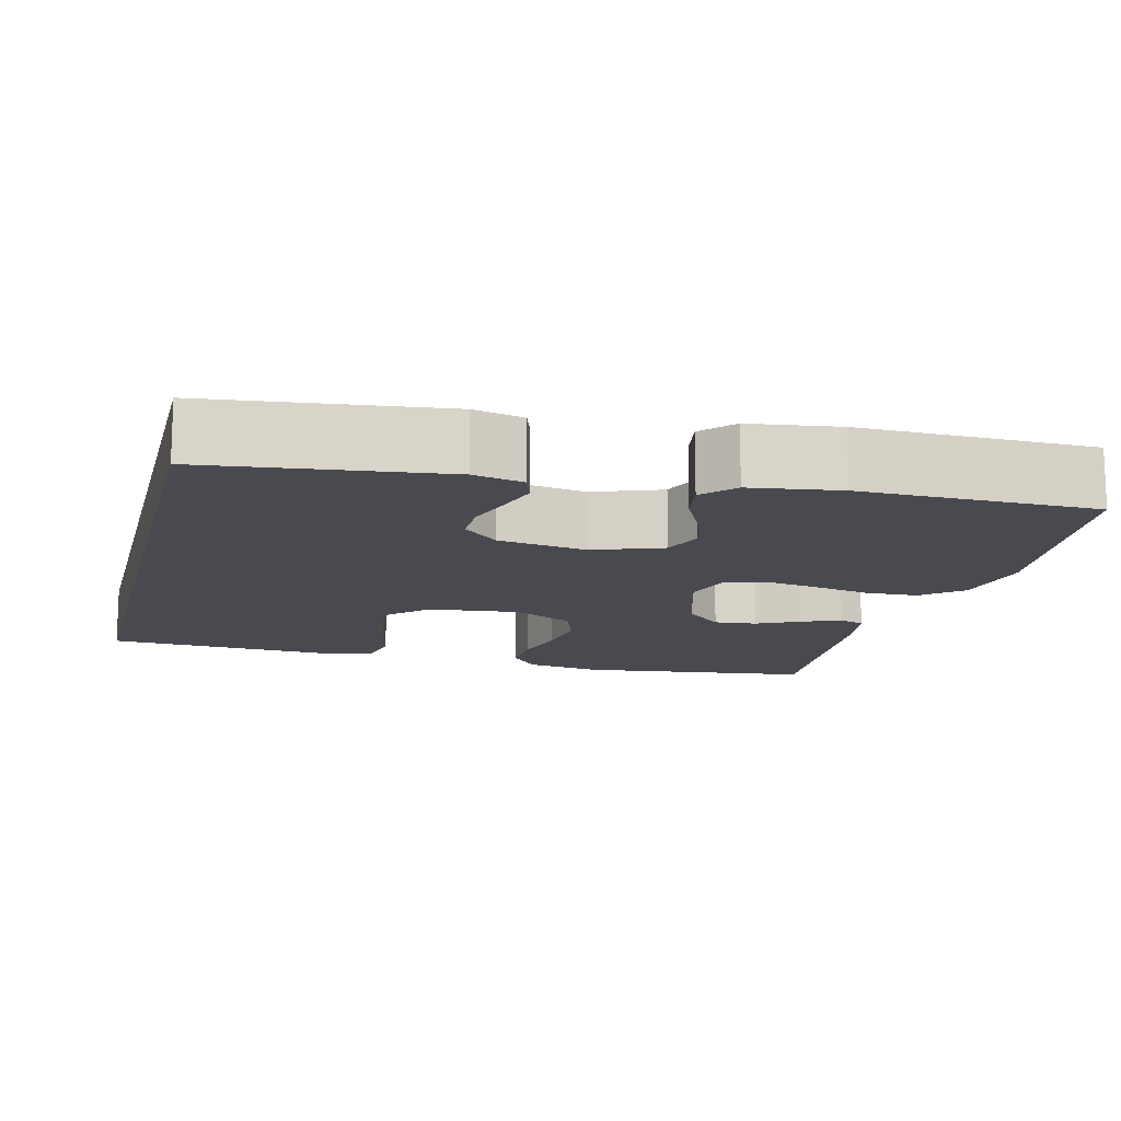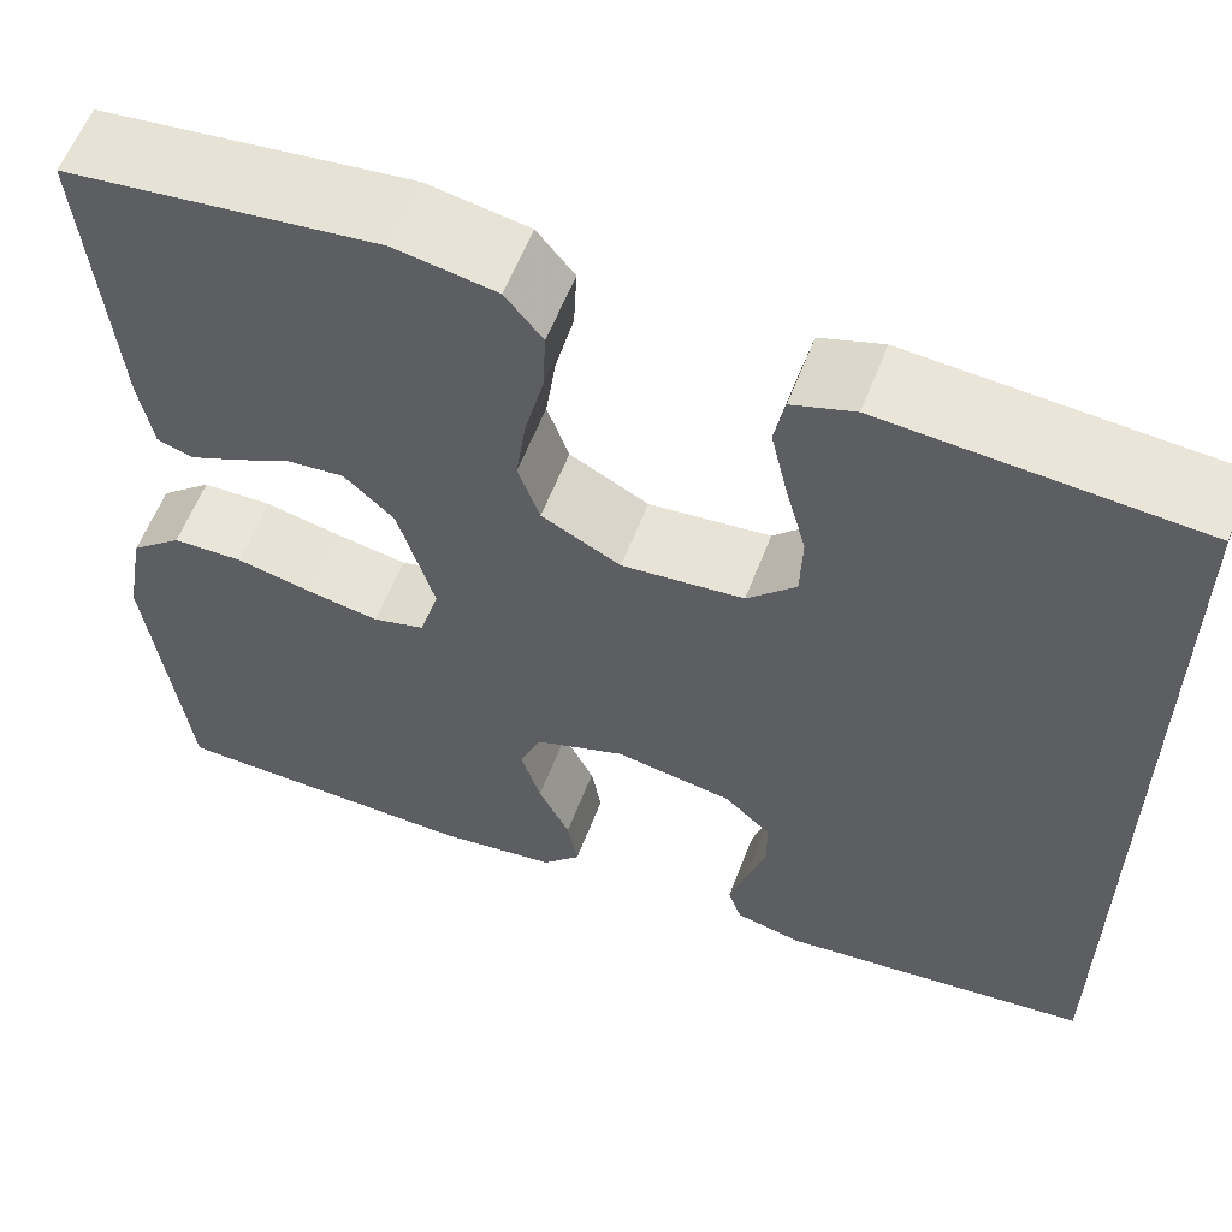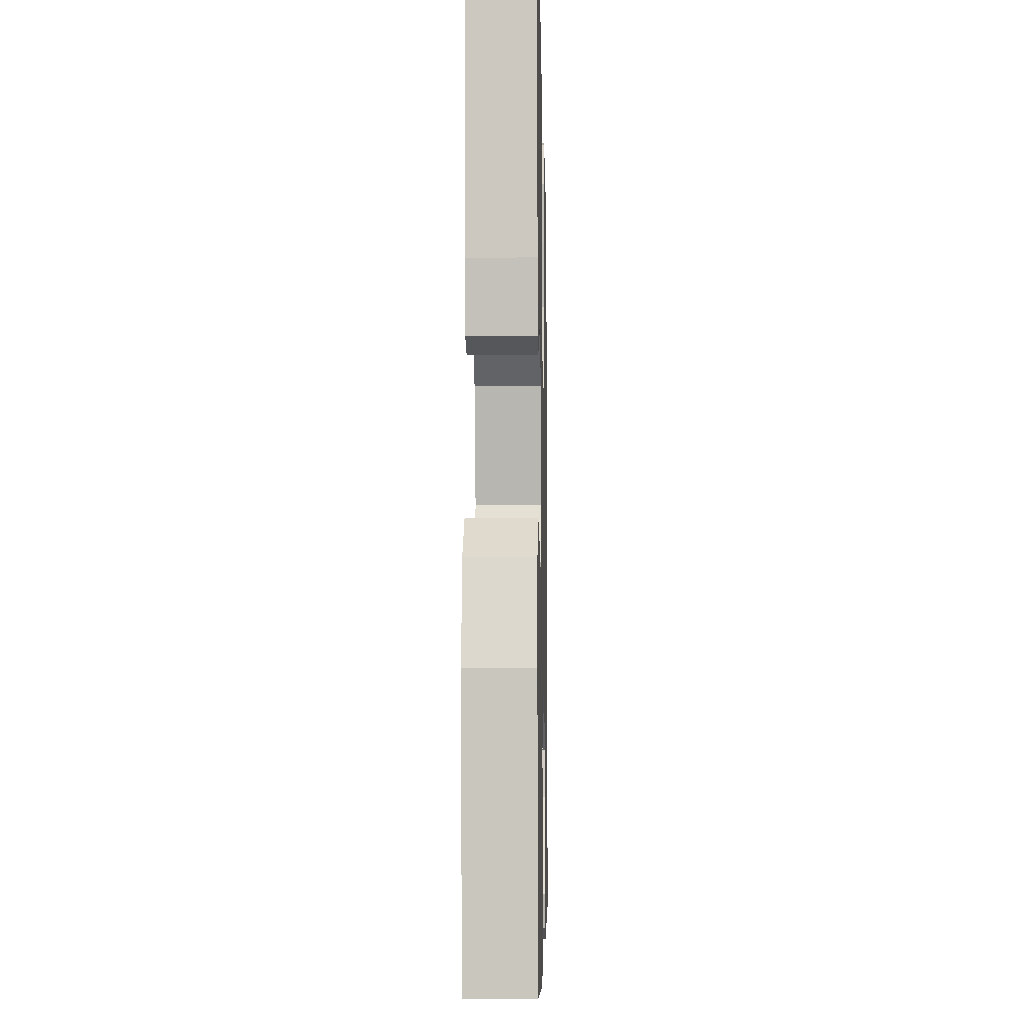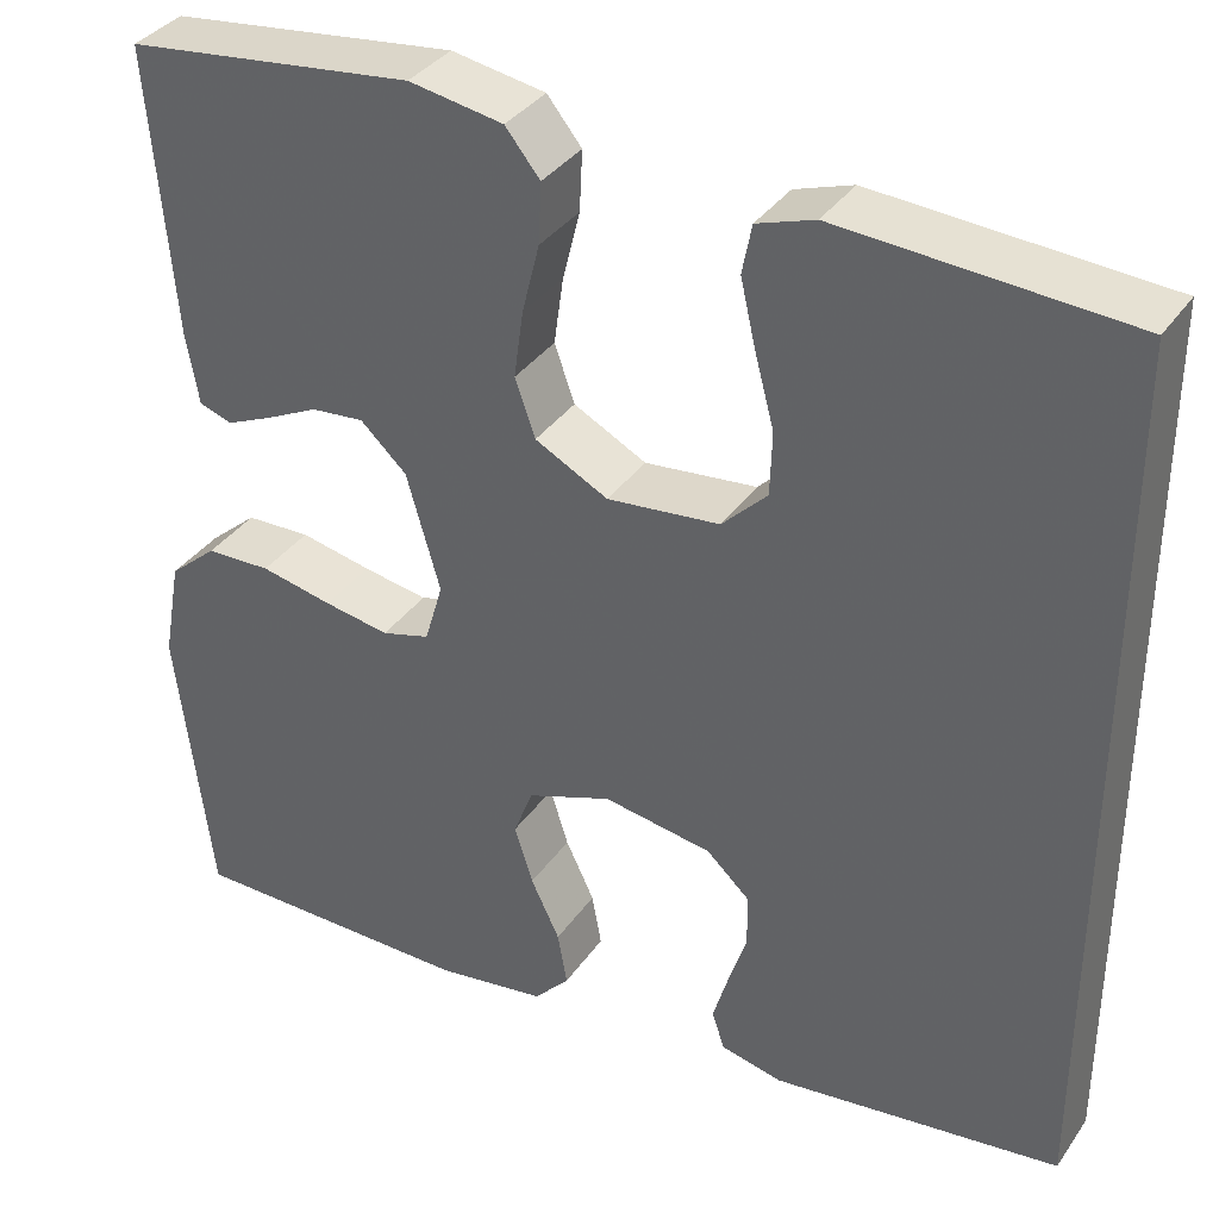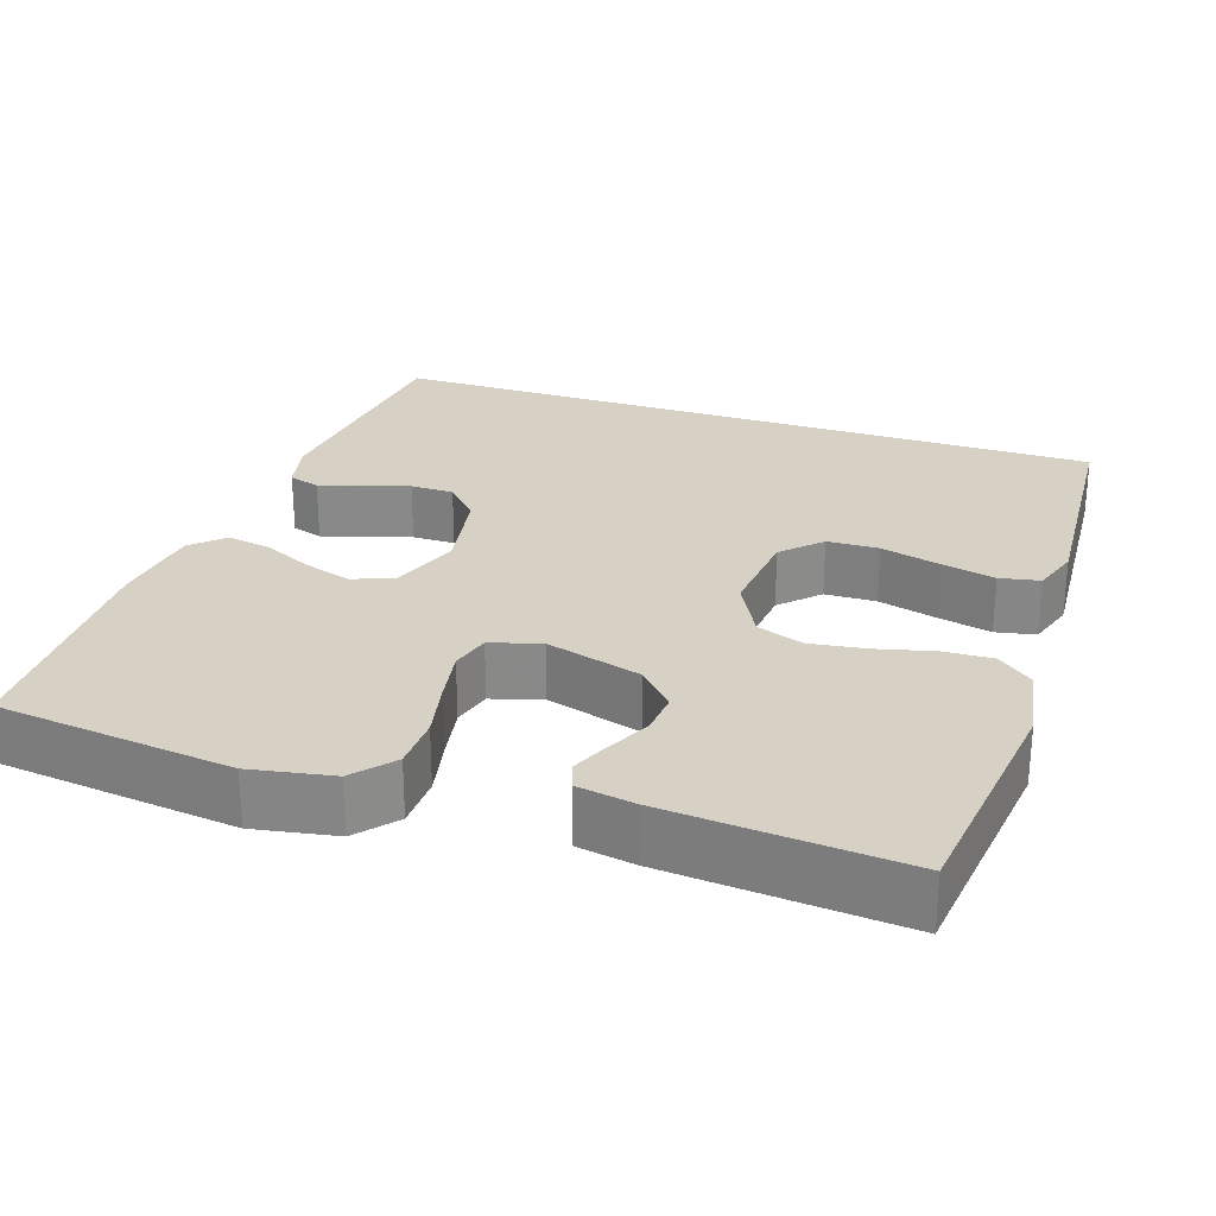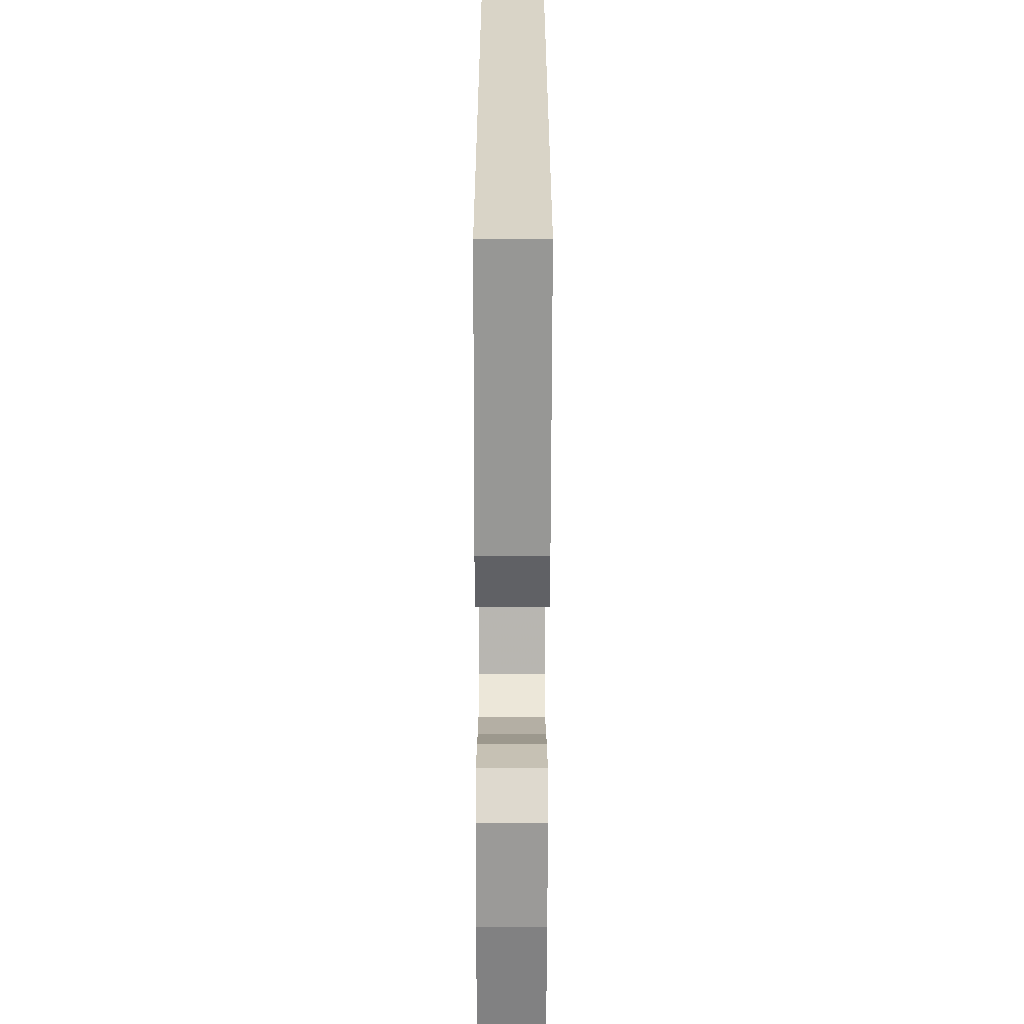
<metadata>
{"format":"obj","ext":"obj","renderer":"f3d","projection":"perspective","resolution":1024,"background":"white","views":[{"elev":-13.5,"azim":165.9,"up":"+Y"},{"elev":59.0,"azim":20.9,"up":"+Z"},{"elev":-7.8,"azim":-88.7,"up":"+Z"},{"elev":35.8,"azim":30.2,"up":"+Z"},{"elev":26.8,"azim":-71.6,"up":"+Y"},{"elev":-61.4,"azim":89.9,"up":"+Z"}]}
</metadata>
<code>
v -0.5 0.07 0.5
v -0.2 0.07 0.536
v -0.102 0.07 0.519
v -0.066 0.07 0.474
v -0.069 0.07 0.411
v -0.087 0.07 0.339
v -0.097 0.07 0.268
v -0.076 0.07 0.208
v 0 0.07 0.168
v 0.117 0.07 0.18
v 0.164 0.07 0.227
v 0.166 0.07 0.293
v 0.146 0.07 0.368
v 0.13 0.07 0.438
v 0.14 0.07 0.489
v 0.2 0.07 0.509
v 0.5 0.07 0.489
v 0.5 0.07 -0.434
v 0.2 0.07 -0.469
v 0.136 0.07 -0.454
v 0.123 0.07 -0.414
v 0.139 0.07 -0.36
v 0.158 0.07 -0.301
v 0.158 0.07 -0.246
v 0.113 0.07 -0.204
v 0 0.07 -0.185
v -0.088 0.07 -0.217
v -0.108 0.07 -0.269
v -0.089 0.07 -0.33
v -0.059 0.07 -0.393
v -0.049 0.07 -0.449
v -0.086 0.07 -0.489
v -0.2 0.07 -0.505
v -0.5 0.07 -0.5
v -0.536 0.07 -0.2
v -0.517 0.07 -0.095
v -0.467 0.07 -0.052
v -0.399 0.07 -0.05
v -0.324 0.07 -0.066
v -0.256 0.07 -0.078
v -0.206 0.07 -0.064
v -0.187 0.07 0
v -0.222 0.07 0.122
v -0.27 0.07 0.167
v -0.325 0.07 0.162
v -0.38 0.07 0.135
v -0.428 0.07 0.114
v -0.462 0.07 0.126
v -0.475 0.07 0.2
v -0.5 0 0.5
v -0.2 0 0.536
v -0.102 0 0.519
v -0.066 0 0.474
v -0.069 0 0.411
v -0.087 0 0.339
v -0.097 0 0.268
v -0.076 0 0.208
v 0 0 0.168
v 0.117 0 0.18
v 0.164 0 0.227
v 0.166 0 0.293
v 0.146 0 0.368
v 0.13 0 0.438
v 0.14 0 0.489
v 0.2 0 0.509
v 0.5 0 0.489
v 0.5 0 -0.434
v 0.2 0 -0.469
v 0.136 0 -0.454
v 0.123 0 -0.414
v 0.139 0 -0.36
v 0.158 0 -0.301
v 0.158 0 -0.246
v 0.113 0 -0.204
v 0 0 -0.185
v -0.088 0 -0.217
v -0.108 0 -0.269
v -0.089 0 -0.33
v -0.059 0 -0.393
v -0.049 0 -0.449
v -0.086 0 -0.489
v -0.2 0 -0.505
v -0.5 0 -0.5
v -0.536 0 -0.2
v -0.517 0 -0.095
v -0.467 0 -0.052
v -0.399 0 -0.05
v -0.324 0 -0.066
v -0.256 0 -0.078
v -0.206 0 -0.064
v -0.187 0 0
v -0.222 0 0.122
v -0.27 0 0.167
v -0.325 0 0.162
v -0.38 0 0.135
v -0.428 0 0.114
v -0.462 0 0.126
v -0.475 0 0.2
f 4 5 6
f 3 4 6
f 2 3 6
f 1 2 6
f 49 1 6
f 48 49 6
f 47 48 6
f 46 47 6
f 45 46 6
f 44 45 6 7
f 43 44 7 8
f 42 43 8 9
f 41 42 9 10
f 37 38 39
f 36 37 39
f 35 36 39
f 34 35 39
f 33 34 39
f 32 33 39
f 31 32 39
f 30 31 39
f 29 30 39
f 28 29 39 40
f 27 28 40 41
f 21 22 23
f 20 21 23
f 19 20 23
f 18 19 23
f 17 18 23
f 17 23 24
f 15 16 17
f 14 15 17
f 13 14 17
f 12 13 17
f 11 12 17 24
f 10 11 24 25
f 26 27 41 10
f 10 25 26
f 55 54 53
f 55 53 52
f 55 52 51
f 55 51 50
f 55 50 98
f 55 98 97
f 55 97 96
f 55 96 95
f 55 95 94
f 56 55 94 93
f 57 56 93 92
f 58 57 92 91
f 59 58 91 90
f 88 87 86
f 88 86 85
f 88 85 84
f 88 84 83
f 88 83 82
f 88 82 81
f 88 81 80
f 88 80 79
f 88 79 78
f 89 88 78 77
f 90 89 77 76
f 72 71 70
f 72 70 69
f 72 69 68
f 72 68 67
f 72 67 66
f 73 72 66
f 66 65 64
f 66 64 63
f 66 63 62
f 66 62 61
f 73 66 61 60
f 74 73 60 59
f 59 90 76 75
f 75 74 59
f 1 50 51 2
f 2 51 52 3
f 3 52 53 4
f 4 53 54 5
f 5 54 55 6
f 6 55 56 7
f 7 56 57 8
f 8 57 58 9
f 9 58 59 10
f 10 59 60 11
f 11 60 61 12
f 12 61 62 13
f 13 62 63 14
f 14 63 64 15
f 15 64 65 16
f 16 65 66 17
f 17 66 67 18
f 18 67 68 19
f 19 68 69 20
f 20 69 70 21
f 21 70 71 22
f 22 71 72 23
f 23 72 73 24
f 24 73 74 25
f 25 74 75 26
f 26 75 76 27
f 27 76 77 28
f 28 77 78 29
f 29 78 79 30
f 30 79 80 31
f 31 80 81 32
f 32 81 82 33
f 33 82 83 34
f 34 83 84 35
f 35 84 85 36
f 36 85 86 37
f 37 86 87 38
f 38 87 88 39
f 39 88 89 40
f 40 89 90 41
f 41 90 91 42
f 42 91 92 43
f 43 92 93 44
f 44 93 94 45
f 45 94 95 46
f 46 95 96 47
f 47 96 97 48
f 48 97 98 49
f 49 98 50 1

</code>
